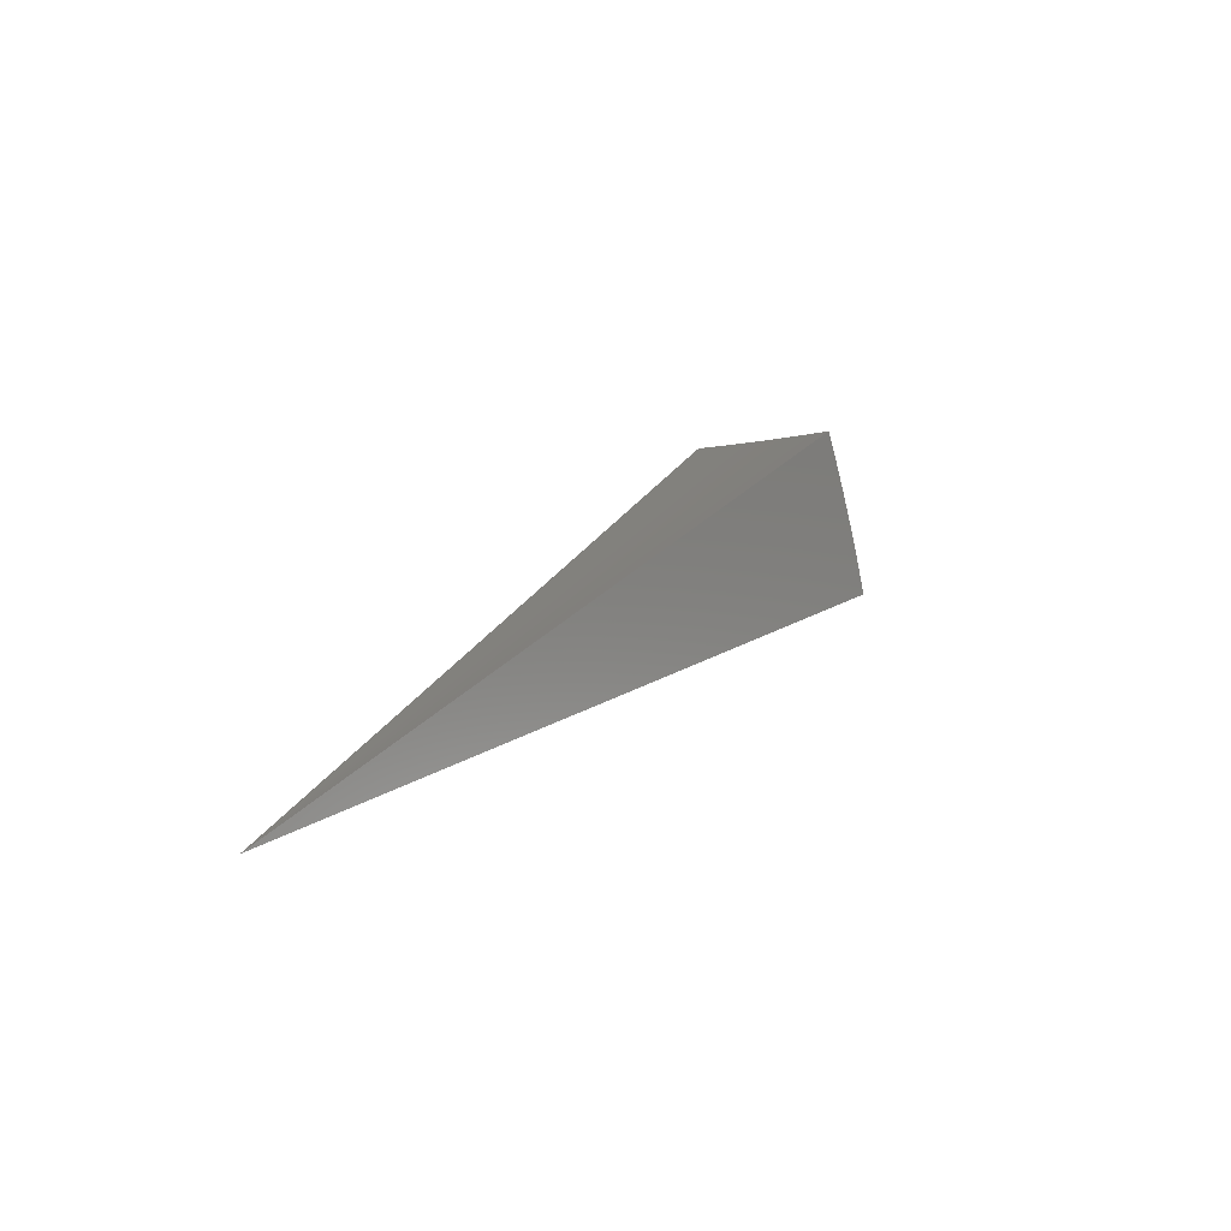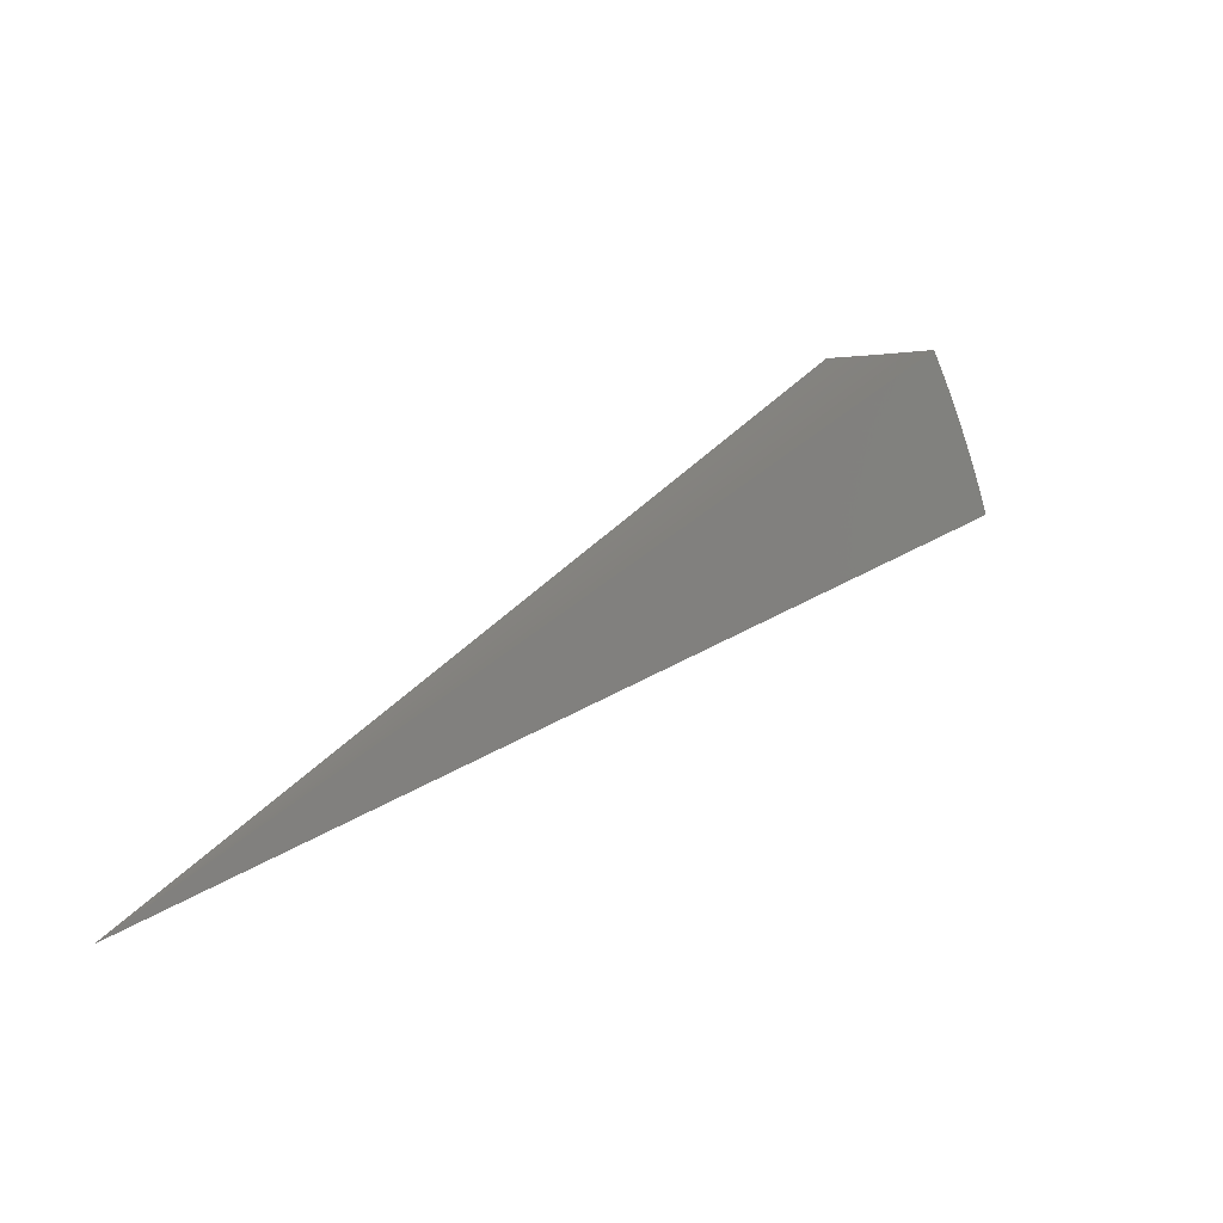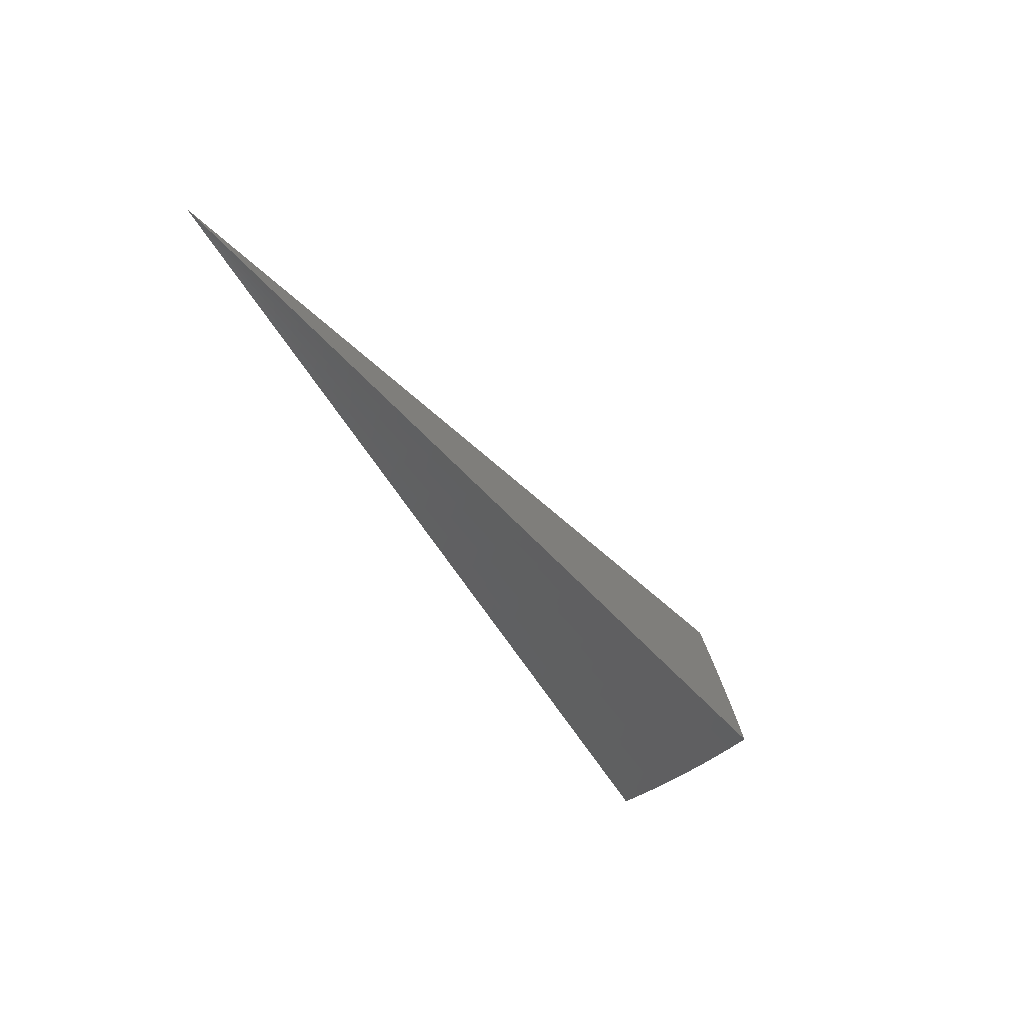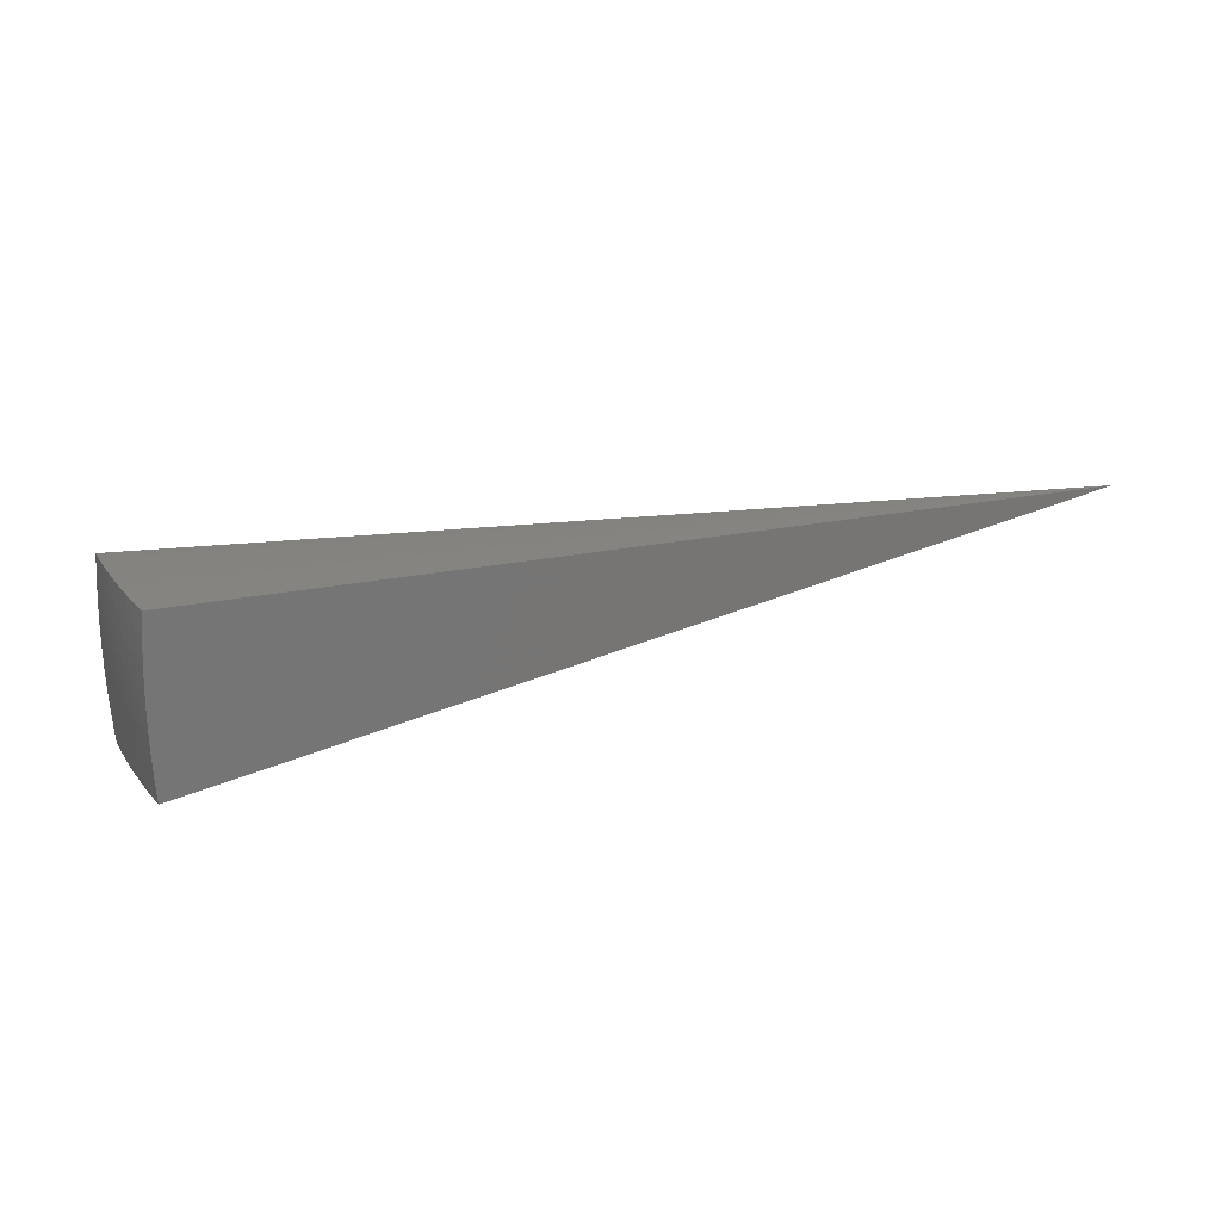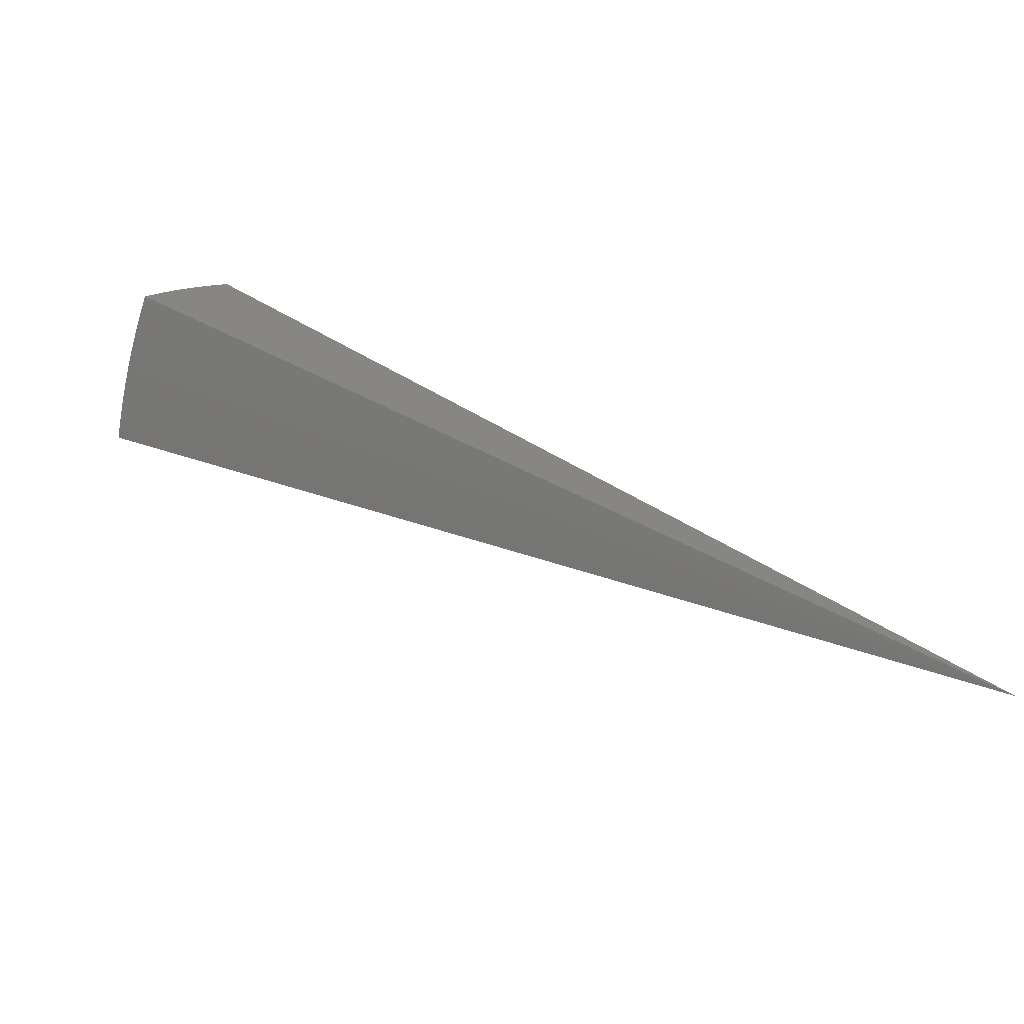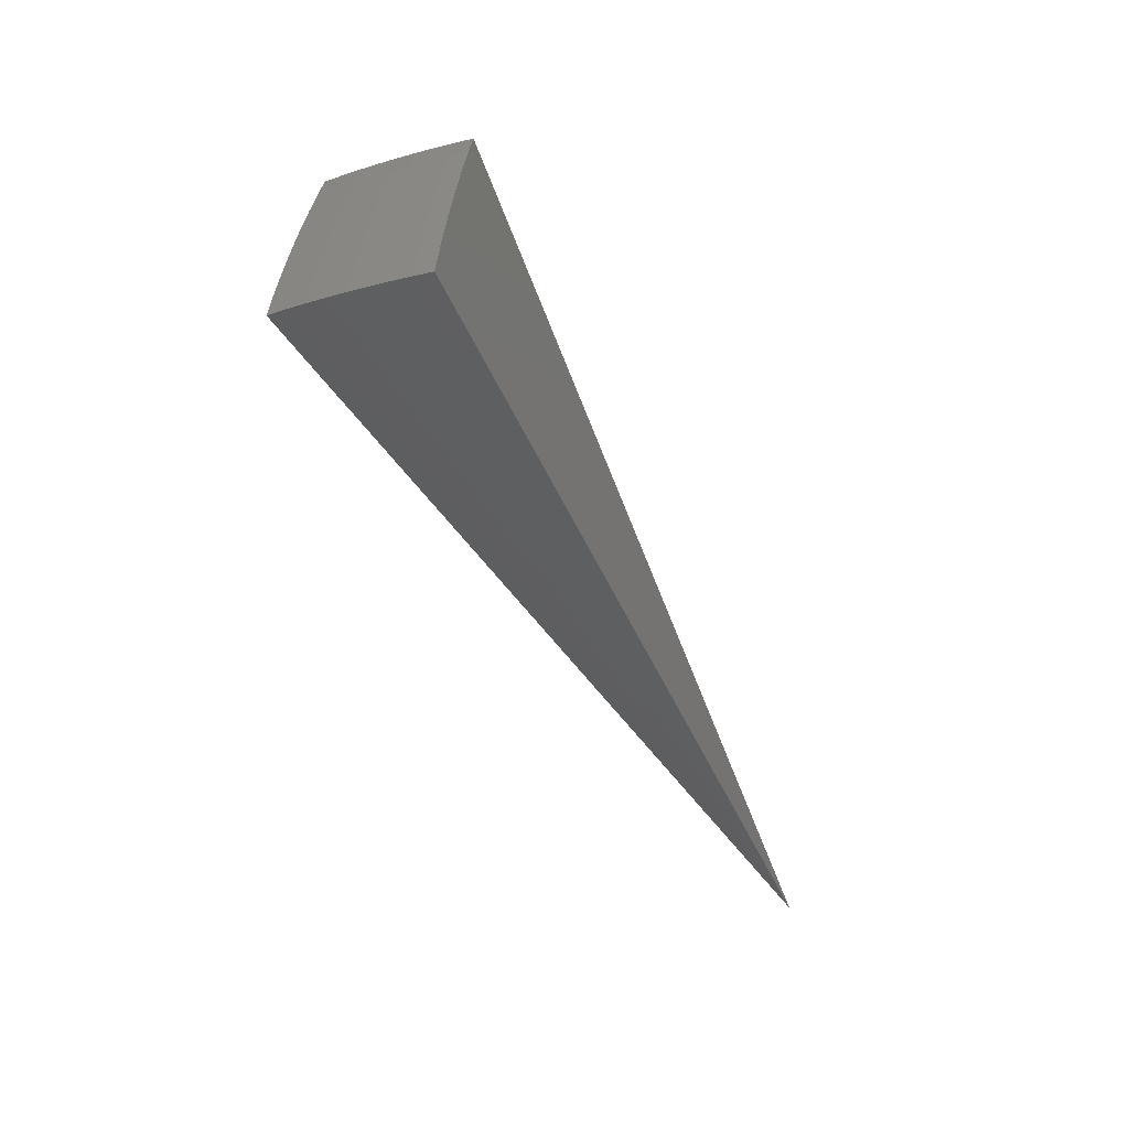
<metadata>
{"format":"stl","ext":"stl","renderer":"f3d","projection":"perspective","resolution":1024,"background":"white","views":[{"elev":-10.8,"azim":-86.2,"up":"+Z"},{"elev":1.5,"azim":-64.3,"up":"+Z"},{"elev":-64.6,"azim":-83.4,"up":"+Z"},{"elev":-79.6,"azim":159.9,"up":"+Y"},{"elev":-70.5,"azim":140.4,"up":"+Z"},{"elev":-19.9,"azim":92.2,"up":"+Z"}]}
</metadata>
<code>
# stl→obj: 90 verts, 176 faces
v 8.333 -4.811 5.555
v 0 0 0
v 8.43 -4.867 5.341
v 8.523 -4.92 5.125
v 8.612 -4.972 4.906
v 8.697 -5.021 4.685
v 8.778 -5.068 4.462
v 8.856 -5.113 4.237
v 8.929 -5.155 4.01
v 8.998 -5.195 3.782
v 9.063 -3.299 5.568
v 8.986 -3.494 5.567
v 9.169 -3.337 5.354
v 9.094 -3.533 5.35
v 9.27 -3.374 5.137
v 9.196 -3.572 5.13
v 9.368 -3.41 4.918
v 9.294 -3.61 4.908
v 9.461 -3.444 4.697
v 9.387 -3.646 4.685
v 9.55 -3.476 4.473
v 9.475 -3.681 4.461
v 9.635 -3.507 4.248
v 9.559 -3.713 4.235
v 9.715 -3.536 4.021
v 9.638 -3.744 4.009
v 9.79 -3.563 3.792
v 9.708 -3.775 3.791
v 9.551 -3.949 4.009
v 9.62 -3.984 3.79
v 9.46 -4.154 4.009
v 9.528 -4.192 3.789
v 9.364 -4.357 4.009
v 9.431 -4.397 3.787
v 9.263 -4.559 4.009
v 9.329 -4.6 3.786
v 9.156 -4.76 4.009
v 9.223 -4.801 3.785
v 9.045 -4.959 4.009
v 9.113 -4.999 3.783
v 9.012 -3.727 5.35
v 8.906 -3.688 5.565
v 8.926 -3.92 5.35
v 8.821 -3.881 5.564
v 8.836 -4.111 5.35
v 8.731 -4.071 5.562
v 8.74 -4.302 5.35
v 8.638 -4.259 5.56
v 8.64 -4.491 5.35
v 8.54 -4.445 5.559
v 8.535 -4.679 5.35
v 8.438 -4.629 5.557
v 8.631 -4.731 5.13
v 8.737 -4.542 5.13
v 8.838 -4.35 5.13
v 8.935 -4.158 5.13
v 9.027 -3.964 5.13
v 9.114 -3.769 5.13
v 8.723 -4.782 4.908
v 8.83 -4.59 4.908
v 8.932 -4.397 4.908
v 9.03 -4.202 4.908
v 9.123 -4.006 4.908
v 9.211 -3.809 4.908
v 8.81 -4.829 4.685
v 8.918 -4.636 4.685
v 9.022 -4.441 4.685
v 9.12 -4.244 4.685
v 9.214 -4.046 4.685
v 9.303 -3.847 4.685
v 8.893 -4.875 4.461
v 8.971 -4.918 4.235
v 9.39 -3.883 4.461
v 9.301 -4.084 4.461
v 9.206 -4.284 4.461
v 9.106 -4.482 4.461
v 9.002 -4.679 4.461
v 9.473 -3.917 4.235
v 9.383 -4.12 4.235
v 9.287 -4.322 4.235
v 9.187 -4.522 4.235
v 9.081 -4.721 4.235
v 4.258 -2.264 2.784
v 4.334 -2.114 2.784
v 4.405 -1.961 2.784
v 4.471 -1.806 2.784
v 4.83 -1.951 1.896
v 4.759 -2.119 1.896
v 4.682 -2.284 1.896
v 4.6 -2.446 1.896
f 1 2 3
f 3 2 4
f 4 2 5
f 5 2 6
f 6 2 7
f 7 2 8
f 8 2 9
f 9 2 10
f 11 12 13
f 13 12 14
f 13 14 15
f 15 14 16
f 15 16 17
f 17 16 18
f 17 18 19
f 19 18 20
f 19 20 21
f 21 20 22
f 21 22 23
f 23 22 24
f 23 24 25
f 25 24 26
f 25 26 27
f 27 26 28
f 28 26 29
f 28 29 30
f 30 29 31
f 30 31 32
f 32 31 33
f 32 33 34
f 34 33 35
f 34 35 36
f 36 35 37
f 36 37 38
f 38 37 39
f 38 39 40
f 40 39 9
f 40 9 10
f 14 12 41
f 41 12 42
f 41 42 43
f 43 42 44
f 43 44 45
f 45 44 46
f 45 46 47
f 47 46 48
f 47 48 49
f 49 48 50
f 49 50 51
f 51 50 52
f 51 52 1
f 1 3 51
f 51 3 53
f 51 53 49
f 49 53 54
f 49 54 47
f 47 54 55
f 47 55 45
f 45 55 56
f 45 56 43
f 43 56 57
f 43 57 41
f 41 57 58
f 41 58 14
f 14 58 16
f 3 4 53
f 53 4 59
f 53 59 54
f 54 59 60
f 54 60 55
f 55 60 61
f 55 61 56
f 56 61 62
f 56 62 57
f 57 62 63
f 57 63 58
f 58 63 64
f 58 64 16
f 16 64 18
f 4 5 59
f 59 5 65
f 59 65 60
f 60 65 66
f 60 66 61
f 61 66 67
f 61 67 62
f 62 67 68
f 62 68 63
f 63 68 69
f 63 69 64
f 64 69 70
f 64 70 18
f 18 70 20
f 5 6 65
f 65 6 7
f 65 7 71
f 71 7 8
f 71 8 72
f 72 8 9
f 72 9 39
f 22 20 73
f 73 20 70
f 73 70 74
f 74 70 69
f 74 69 75
f 75 69 68
f 75 68 76
f 76 68 67
f 76 67 77
f 77 67 66
f 77 66 71
f 71 66 65
f 29 26 24
f 24 22 78
f 78 22 73
f 78 73 79
f 79 73 74
f 79 74 80
f 80 74 75
f 80 75 81
f 81 75 76
f 81 76 82
f 82 76 77
f 82 77 72
f 72 77 71
f 31 29 78
f 78 29 24
f 31 78 79
f 33 31 79
f 33 79 80
f 35 33 80
f 35 80 81
f 37 35 81
f 37 81 82
f 39 37 82
f 39 82 72
f 11 13 2
f 2 13 15
f 2 15 17
f 17 19 2
f 2 19 21
f 2 21 23
f 23 25 2
f 2 25 27
f 2 1 83
f 83 1 52
f 83 52 50
f 83 50 84
f 84 50 48
f 84 48 46
f 84 46 85
f 85 46 44
f 85 44 42
f 85 42 86
f 86 42 12
f 86 12 11
f 11 2 86
f 86 2 85
f 85 2 84
f 84 2 83
f 2 27 87
f 87 27 28
f 87 28 30
f 87 30 88
f 88 30 32
f 88 32 34
f 88 34 89
f 89 34 36
f 89 36 38
f 89 38 90
f 90 38 40
f 90 40 10
f 10 2 90
f 90 2 89
f 89 2 88
f 88 2 87

</code>
